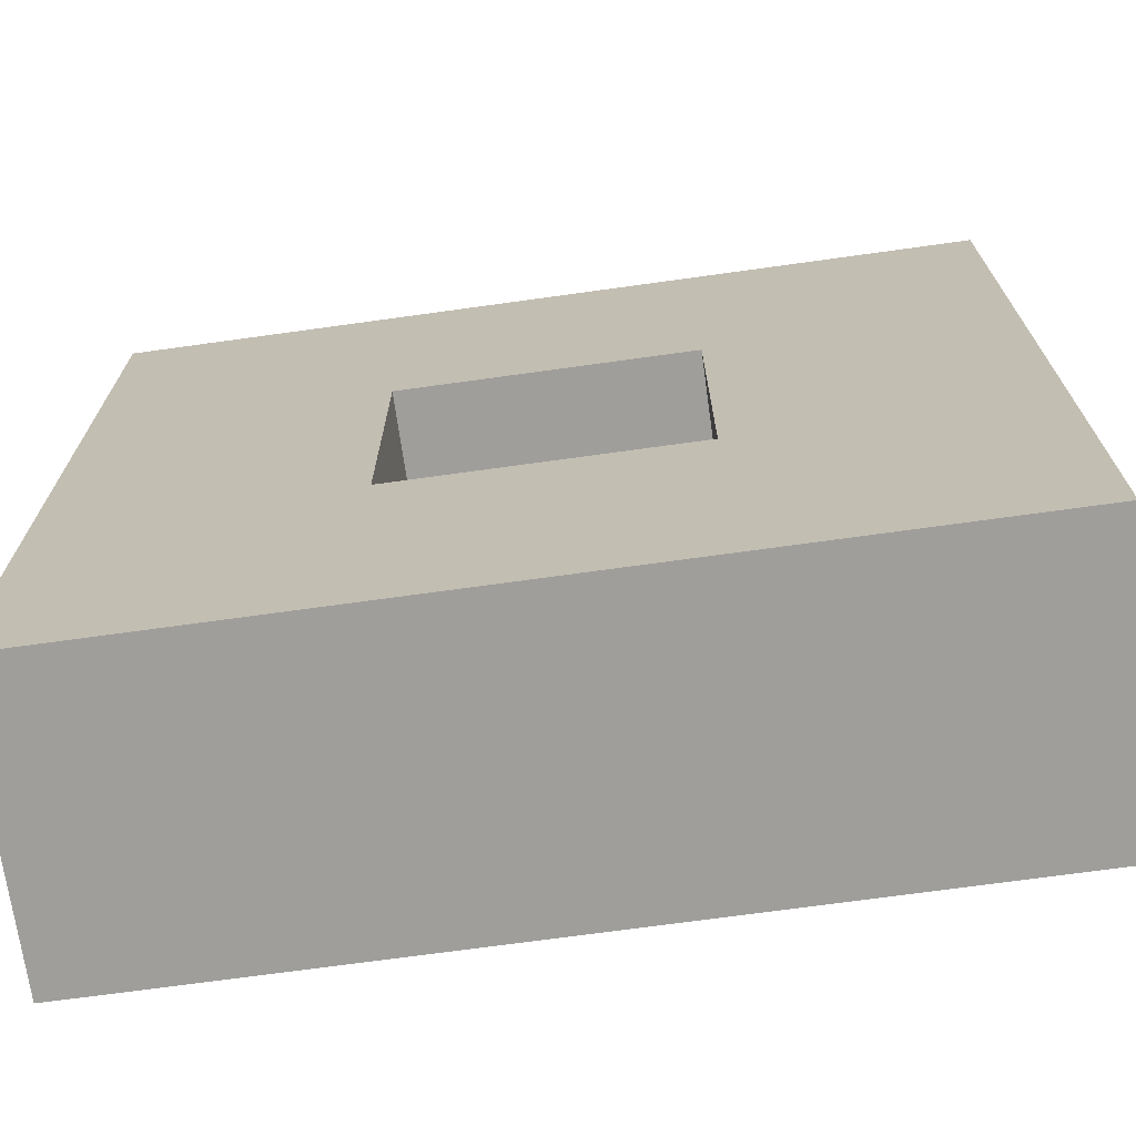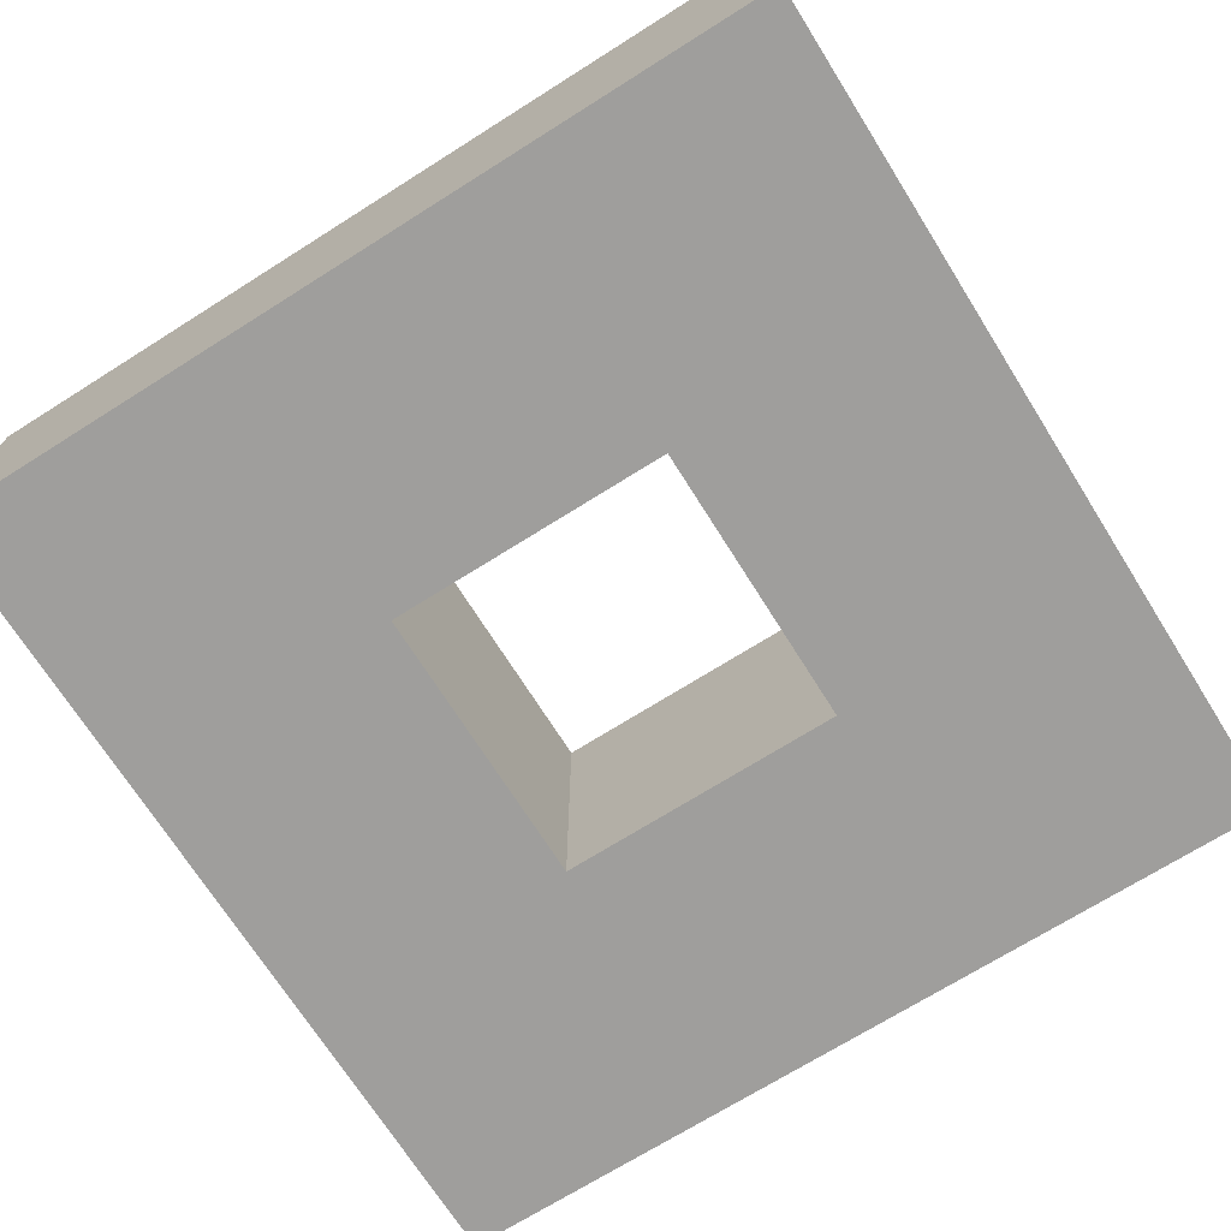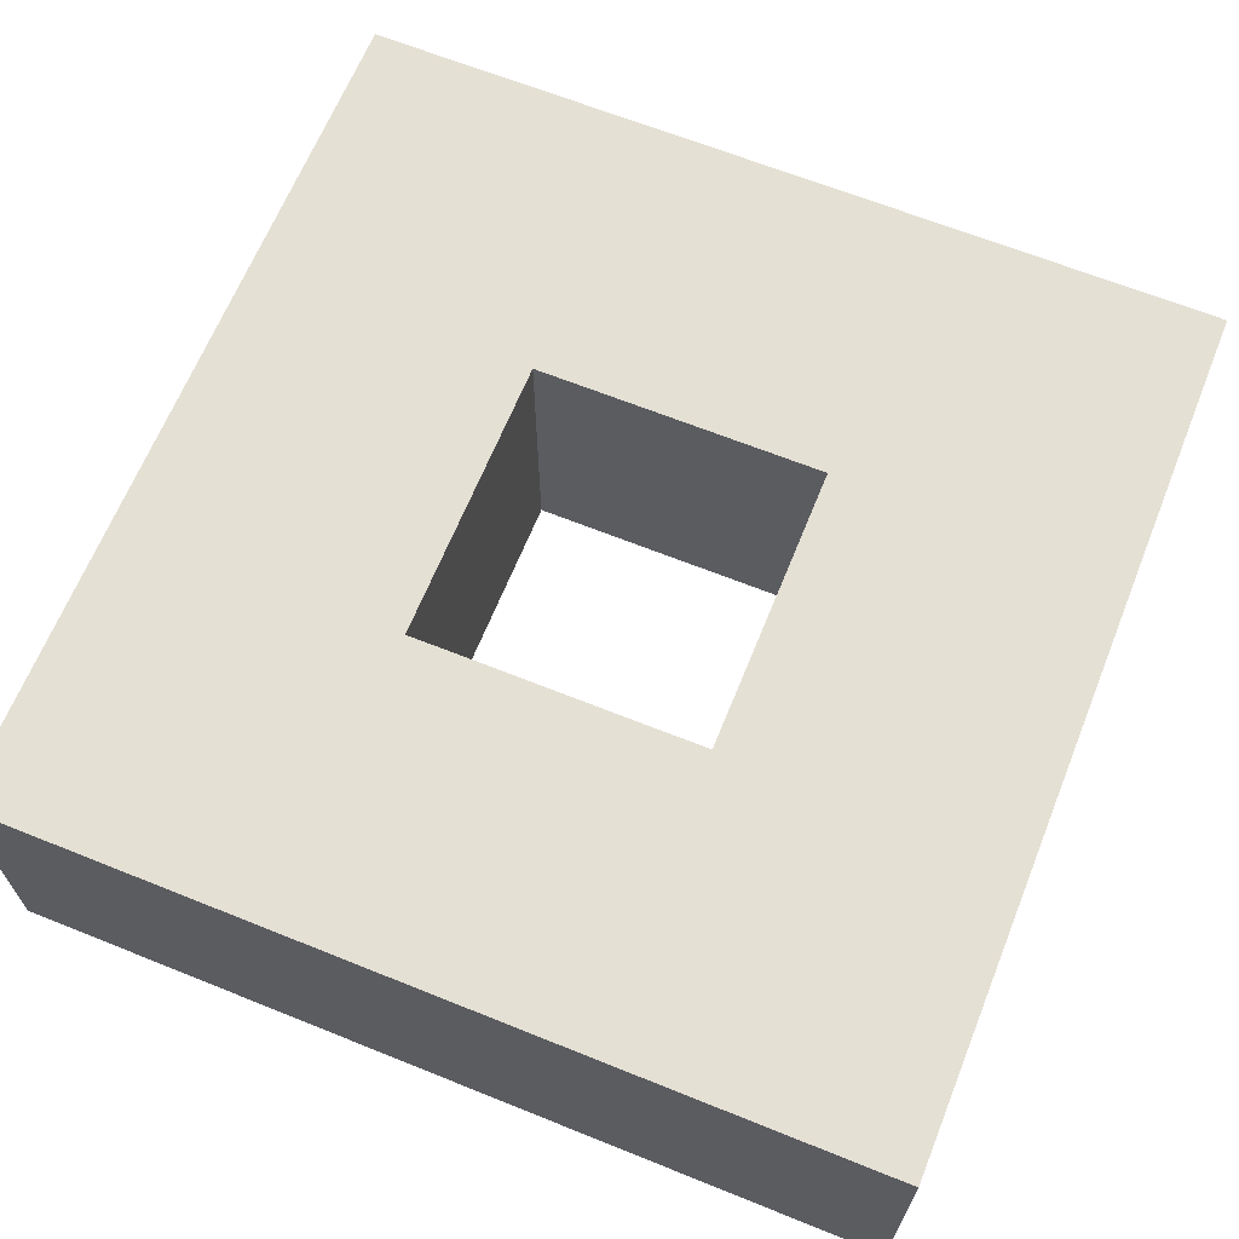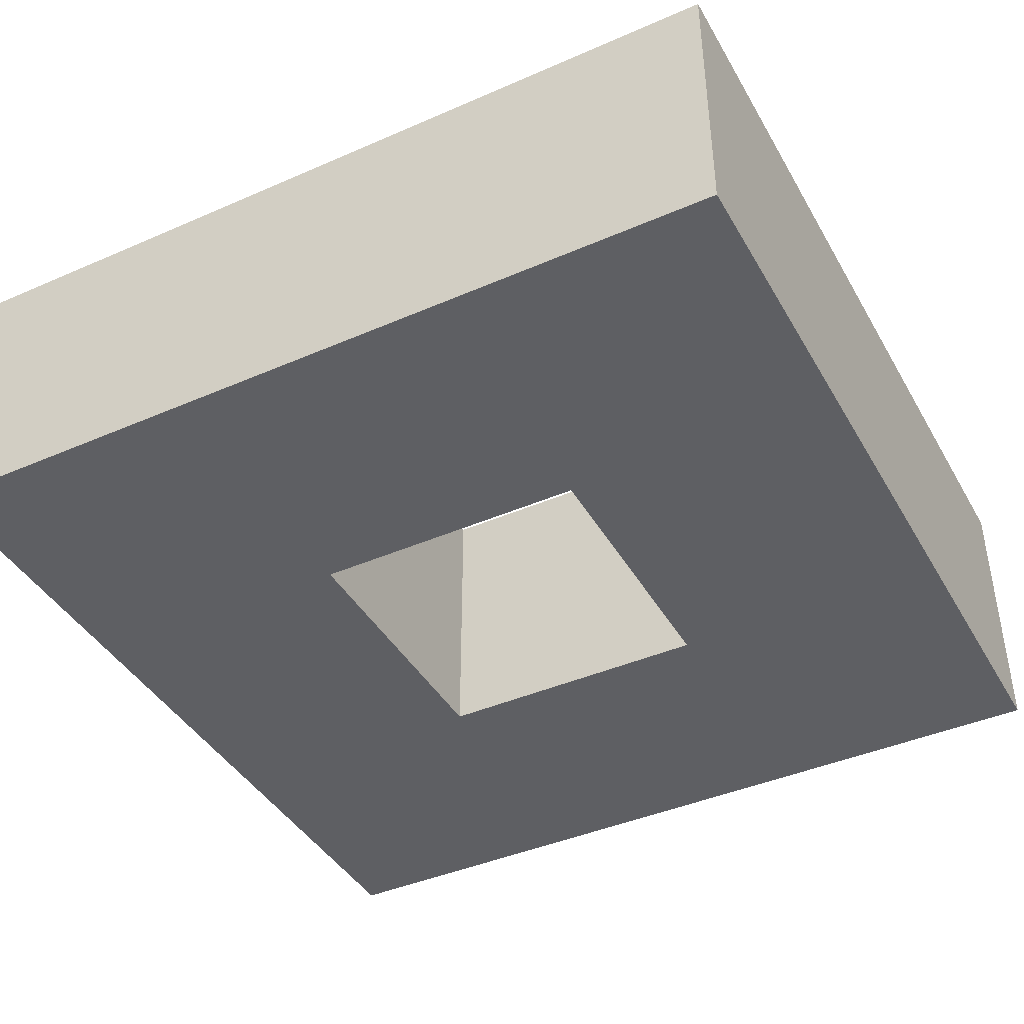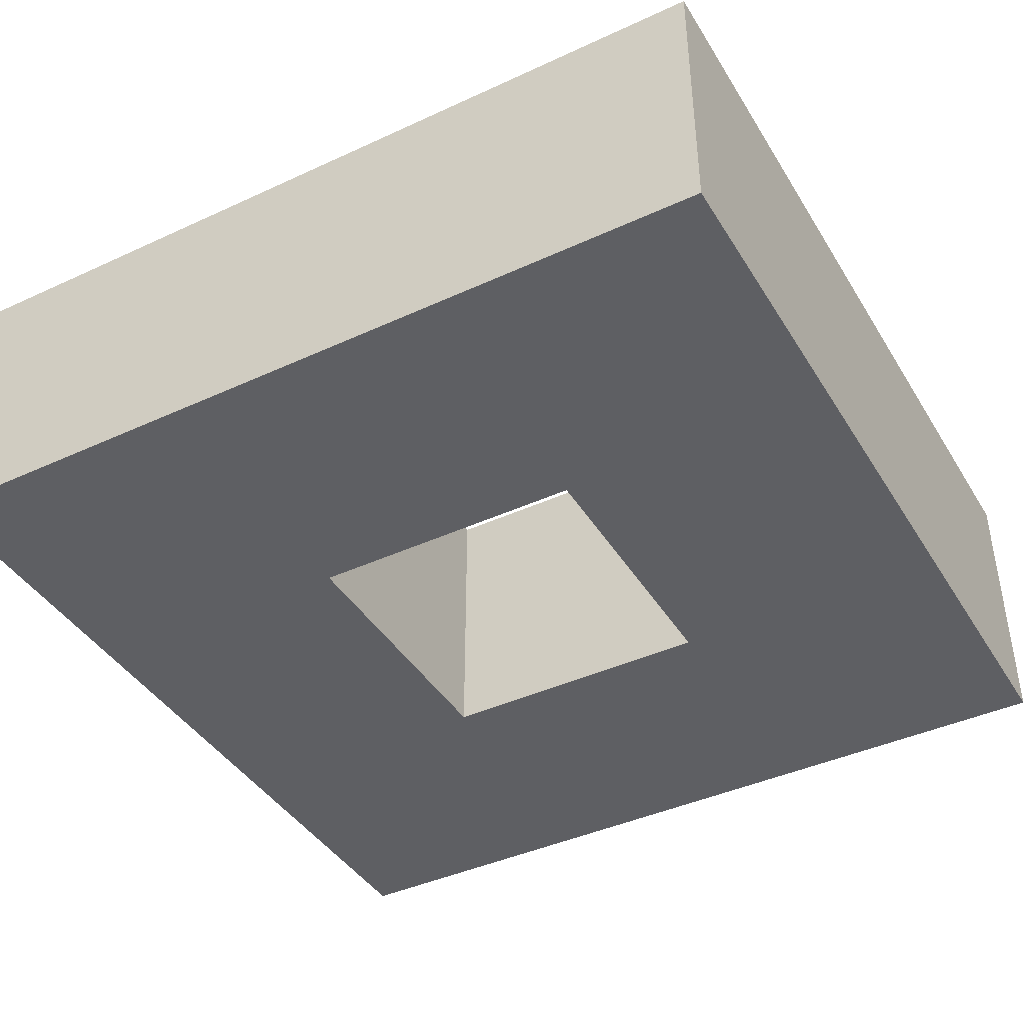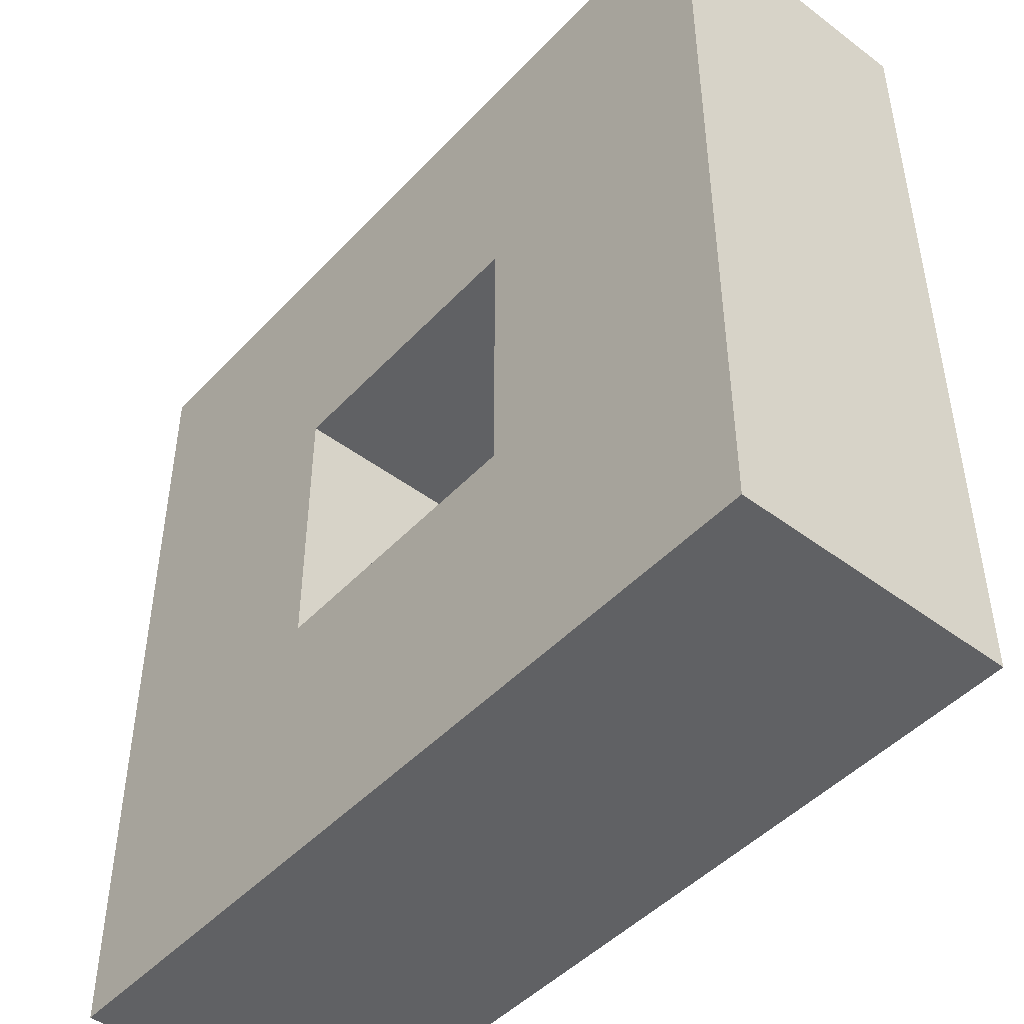
<metadata>
{"format":"obj","ext":"obj","renderer":"f3d","projection":"perspective","resolution":1024,"background":"white","views":[{"elev":-70.8,"azim":-172.1,"up":"+Z"},{"elev":-70.9,"azim":-147.8,"up":"+Y"},{"elev":65.7,"azim":112.0,"up":"+Y"},{"elev":-41.8,"azim":117.7,"up":"+Y"},{"elev":-41.6,"azim":-150.9,"up":"+Y"},{"elev":-46.9,"azim":49.6,"up":"+Z"}]}
</metadata>
<code>
o
v 0 2 0
v 0 2 -0.3
v 0 2.1 0
v 0 2.1 -0.3
v 0.2 2 -0.1
v 0.2 2 -0.2
v 0.2 2.1 -0.1
v 0.2 2.1 -0.2
v 0.1 2 -0.1
v 0.1 2 -0.2
v 0.1 2.1 -0.1
v 0.1 2.1 -0.2
v 0.3 2 0
v 0.3 2 -0.1
v 0.3 2 -0.3
v 0.3 2.1 0
v 0.3 2.1 -0.1
v 0.3 2.1 -0.3
v 0 2 0
v 0 2.1 0
v 0.1 2 0
v 0.1 2.1 0
v 0.3 2 0
v 0.3 2.1 0
v 0.1 2 -0.2
v 0.1 2.1 -0.2
v 0.2 2 -0.2
v 0.2 2.1 -0.2
v 0.1 2 -0.1
v 0.1 2.1 -0.1
v 0.2 2 -0.1
v 0.2 2.1 -0.1
v 0 2 -0.3
v 0 2.1 -0.3
v 0.3 2 -0.3
v 0.3 2.1 -0.3
v 0 2 0
v 0.1 2 0
v 0.3 2 0
v 0.1 2 -0.1
v 0.2 2 -0.1
v 0.3 2 -0.1
v 0.1 2 -0.2
v 0.2 2 -0.2
v 0 2 -0.3
v 0.3 2 -0.3
v 0 2.1 0
v 0.1 2.1 0
v 0.3 2.1 0
v 0.1 2.1 -0.1
v 0.2 2.1 -0.1
v 0.3 2.1 -0.1
v 0.1 2.1 -0.2
v 0.2 2.1 -0.2
v 0 2.1 -0.3
v 0.3 2.1 -0.3
f 3 2 1
f 4 2 3
f 7 6 5
f 8 6 7
f 9 10 11
f 11 10 12
f 13 14 16
f 14 15 17
f 16 14 17
f 17 15 18
f 21 20 19
f 22 20 21
f 23 22 21
f 24 22 23
f 27 26 25
f 28 26 27
f 29 30 31
f 31 30 32
f 33 34 35
f 35 34 36
f 40 38 37
f 40 39 38
f 41 39 40
f 42 39 41
f 43 40 37
f 44 42 41
f 45 43 37
f 45 44 43
f 46 42 44
f 46 44 45
f 47 48 50
f 48 49 50
f 50 49 51
f 51 49 52
f 47 50 53
f 51 52 54
f 47 53 55
f 53 54 55
f 54 52 56
f 55 54 56

</code>
